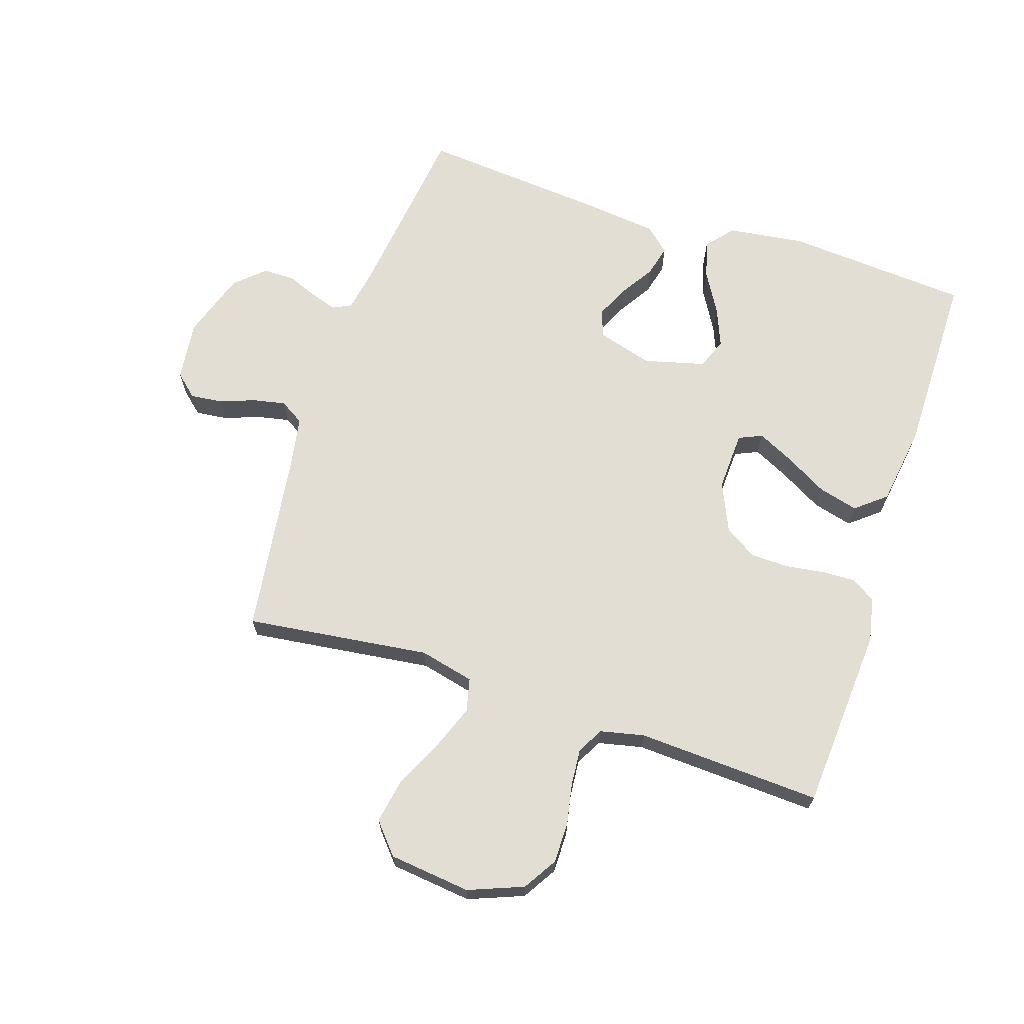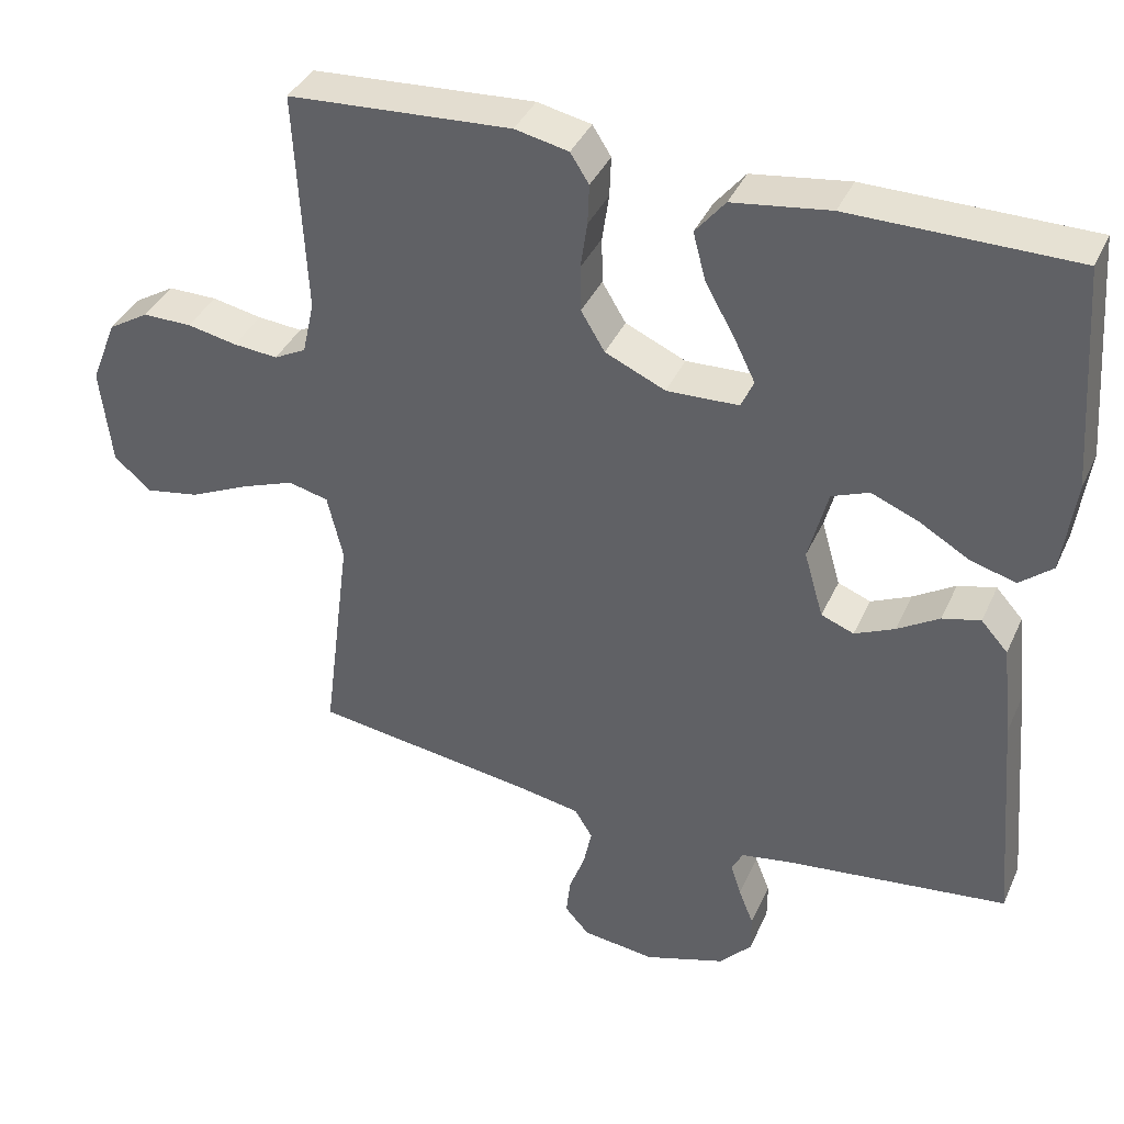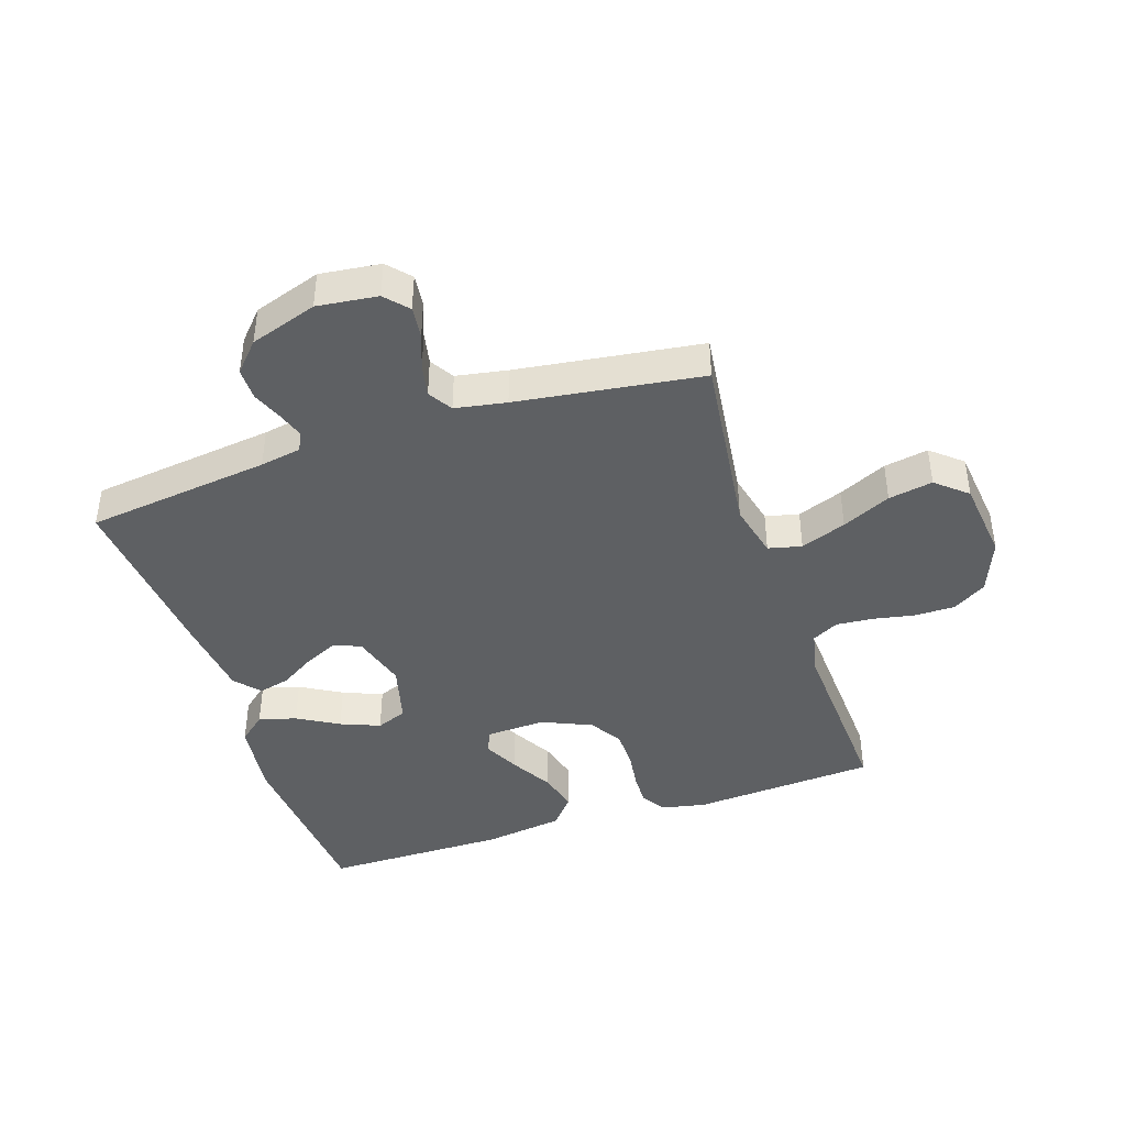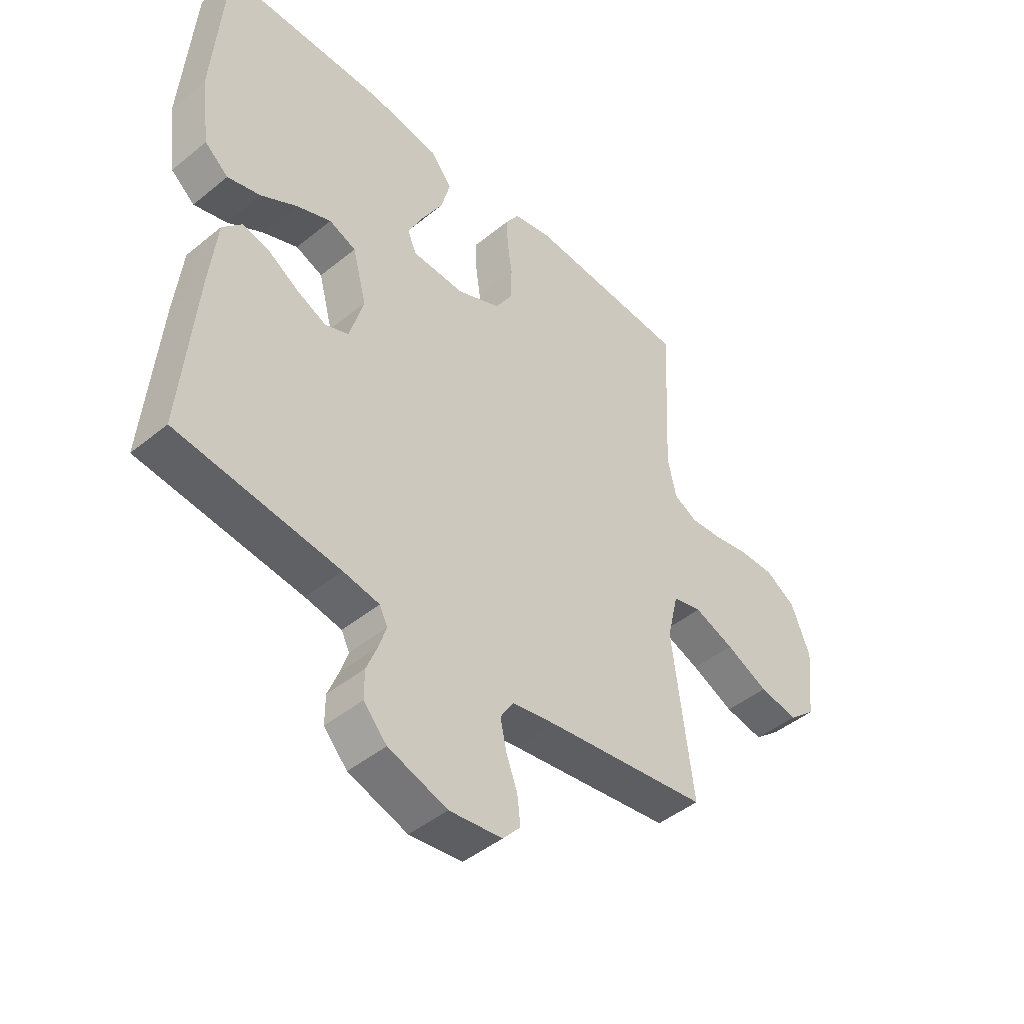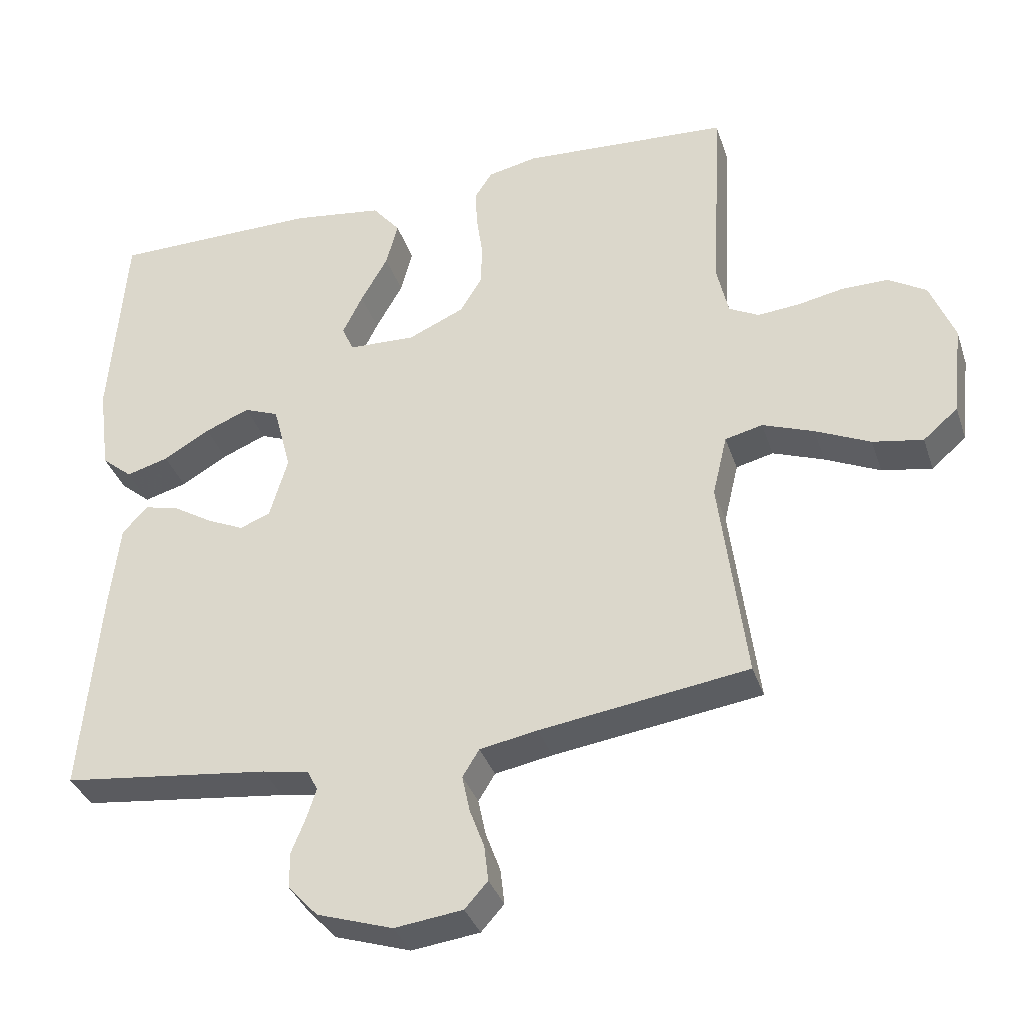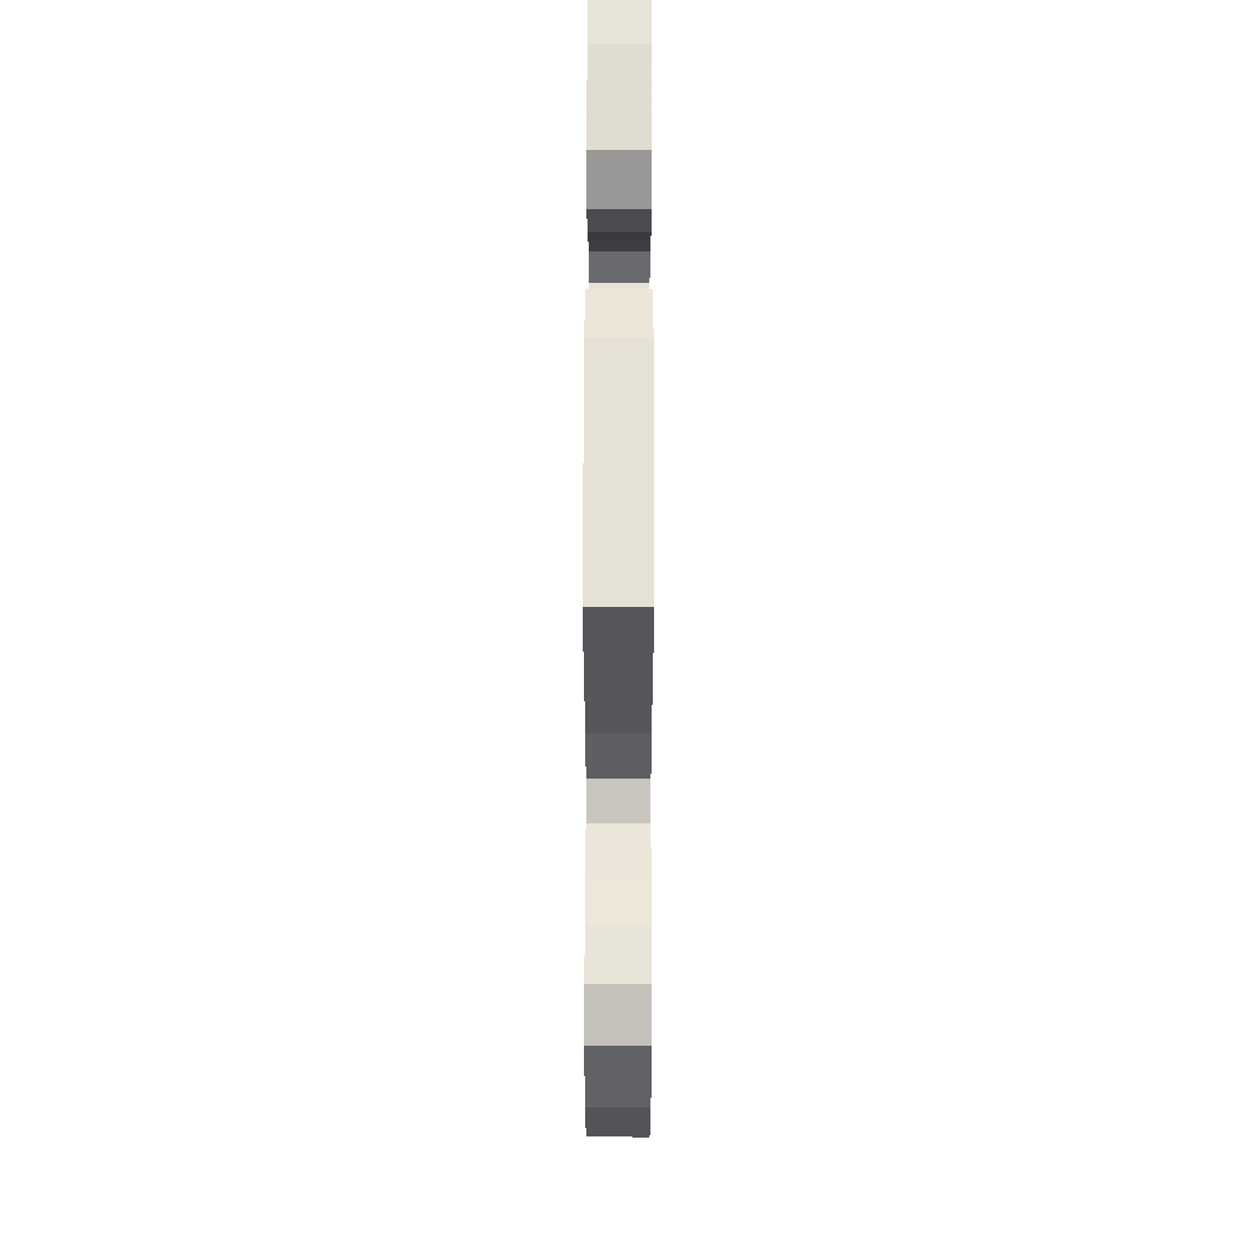
<metadata>
{"format":"obj","ext":"obj","renderer":"f3d","projection":"perspective","resolution":1024,"background":"white","views":[{"elev":67.2,"azim":-71.8,"up":"+Y"},{"elev":38.5,"azim":22.6,"up":"+Z"},{"elev":-42.1,"azim":-161.6,"up":"+Y"},{"elev":-45.5,"azim":133.1,"up":"+Z"},{"elev":-35.7,"azim":-162.5,"up":"+Z"},{"elev":60.7,"azim":-89.9,"up":"+Z"}]}
</metadata>
<code>
v -0.5 0.07 0.5
v -0.2 0.07 0.52
v -0.128 0.07 0.505
v -0.103 0.07 0.466
v -0.105 0.07 0.412
v -0.114 0.07 0.349
v -0.113 0.07 0.287
v -0.081 0.07 0.234
v 0 0.07 0.198
v 0.097 0.07 0.202
v 0.114 0.07 0.24
v 0.085 0.07 0.299
v 0.046 0.07 0.368
v 0.029 0.07 0.433
v 0.069 0.07 0.482
v 0.2 0.07 0.501
v 0.5 0.07 0.5
v 0.522 0.07 0.2
v 0.505 0.07 0.074
v 0.461 0.07 0.037
v 0.4 0.07 0.054
v 0.333 0.07 0.093
v 0.269 0.07 0.119
v 0.219 0.07 0.099
v 0.193 0.07 0
v 0.219 0.07 -0.09
v 0.263 0.07 -0.107
v 0.317 0.07 -0.082
v 0.373 0.07 -0.047
v 0.424 0.07 -0.034
v 0.46 0.07 -0.074
v 0.474 0.07 -0.2
v 0.5 0.07 -0.5
v 0.2 0.07 -0.537
v 0.133 0.07 -0.549
v 0.118 0.07 -0.579
v 0.132 0.07 -0.622
v 0.152 0.07 -0.672
v 0.152 0.07 -0.724
v 0.109 0.07 -0.771
v 0 0.07 -0.807
v -0.098 0.07 -0.795
v -0.131 0.07 -0.758
v -0.125 0.07 -0.706
v -0.104 0.07 -0.649
v -0.093 0.07 -0.596
v -0.117 0.07 -0.557
v -0.2 0.07 -0.542
v -0.5 0.07 -0.5
v -0.462 0.07 -0.2
v -0.483 0.07 -0.111
v -0.537 0.07 -0.098
v -0.611 0.07 -0.126
v -0.69 0.07 -0.163
v -0.762 0.07 -0.176
v -0.812 0.07 -0.133
v -0.827 0.07 0
v -0.792 0.07 0.089
v -0.737 0.07 0.123
v -0.671 0.07 0.123
v -0.604 0.07 0.11
v -0.544 0.07 0.105
v -0.501 0.07 0.128
v -0.485 0.07 0.2
v -0.5 0 0.5
v -0.2 0 0.52
v -0.128 0 0.505
v -0.103 0 0.466
v -0.105 0 0.412
v -0.114 0 0.349
v -0.113 0 0.287
v -0.081 0 0.234
v 0 0 0.198
v 0.097 0 0.202
v 0.114 0 0.24
v 0.085 0 0.299
v 0.046 0 0.368
v 0.029 0 0.433
v 0.069 0 0.482
v 0.2 0 0.501
v 0.5 0 0.5
v 0.522 0 0.2
v 0.505 0 0.074
v 0.461 0 0.037
v 0.4 0 0.054
v 0.333 0 0.093
v 0.269 0 0.119
v 0.219 0 0.099
v 0.193 0 0
v 0.219 0 -0.09
v 0.263 0 -0.107
v 0.317 0 -0.082
v 0.373 0 -0.047
v 0.424 0 -0.034
v 0.46 0 -0.074
v 0.474 0 -0.2
v 0.5 0 -0.5
v 0.2 0 -0.537
v 0.133 0 -0.549
v 0.118 0 -0.579
v 0.132 0 -0.622
v 0.152 0 -0.672
v 0.152 0 -0.724
v 0.109 0 -0.771
v 0 0 -0.807
v -0.098 0 -0.795
v -0.131 0 -0.758
v -0.125 0 -0.706
v -0.104 0 -0.649
v -0.093 0 -0.596
v -0.117 0 -0.557
v -0.2 0 -0.542
v -0.5 0 -0.5
v -0.462 0 -0.2
v -0.483 0 -0.111
v -0.537 0 -0.098
v -0.611 0 -0.126
v -0.69 0 -0.163
v -0.762 0 -0.176
v -0.812 0 -0.133
v -0.827 0 0
v -0.792 0 0.089
v -0.737 0 0.123
v -0.671 0 0.123
v -0.604 0 0.11
v -0.544 0 0.105
v -0.501 0 0.128
v -0.485 0 0.2
f 59 60 61
f 58 59 61
f 57 58 61
f 56 57 61
f 55 56 61
f 54 55 61
f 53 54 61
f 52 53 61 62
f 51 52 62 63
f 48 49 50
f 51 63 64
f 50 51 64
f 48 50 64
f 47 48 64
f 43 44 45
f 42 43 45
f 41 42 45
f 40 41 45
f 39 40 45
f 38 39 45
f 37 38 45
f 36 37 45 46
f 64 1 2
f 47 64 2
f 46 47 2
f 36 46 2
f 35 36 2
f 32 33 34
f 31 32 34
f 30 31 34
f 29 30 34
f 28 29 34
f 20 21 22
f 19 20 22
f 18 19 22
f 17 18 22
f 16 17 22
f 15 16 22
f 14 15 22
f 13 14 22
f 12 13 22
f 11 12 22 23
f 10 11 23 24
f 4 5 6
f 3 4 6
f 2 3 6
f 2 6 7
f 35 2 7
f 27 28 34 35
f 26 27 35
f 25 26 35
f 9 10 24 25
f 8 9 25 35
f 7 8 35
f 125 124 123
f 125 123 122
f 125 122 121
f 125 121 120
f 125 120 119
f 125 119 118
f 125 118 117
f 126 125 117 116
f 127 126 116 115
f 114 113 112
f 128 127 115
f 128 115 114
f 128 114 112
f 128 112 111
f 109 108 107
f 109 107 106
f 109 106 105
f 109 105 104
f 109 104 103
f 109 103 102
f 109 102 101
f 110 109 101 100
f 66 65 128
f 66 128 111
f 66 111 110
f 66 110 100
f 66 100 99
f 98 97 96
f 98 96 95
f 98 95 94
f 98 94 93
f 98 93 92
f 86 85 84
f 86 84 83
f 86 83 82
f 86 82 81
f 86 81 80
f 86 80 79
f 86 79 78
f 86 78 77
f 86 77 76
f 87 86 76 75
f 88 87 75 74
f 70 69 68
f 70 68 67
f 70 67 66
f 71 70 66
f 71 66 99
f 99 98 92 91
f 99 91 90
f 99 90 89
f 89 88 74 73
f 99 89 73 72
f 99 72 71
f 1 65 66 2
f 2 66 67 3
f 3 67 68 4
f 4 68 69 5
f 5 69 70 6
f 6 70 71 7
f 7 71 72 8
f 8 72 73 9
f 9 73 74 10
f 10 74 75 11
f 11 75 76 12
f 12 76 77 13
f 13 77 78 14
f 14 78 79 15
f 15 79 80 16
f 16 80 81 17
f 17 81 82 18
f 18 82 83 19
f 19 83 84 20
f 20 84 85 21
f 21 85 86 22
f 22 86 87 23
f 23 87 88 24
f 24 88 89 25
f 25 89 90 26
f 26 90 91 27
f 27 91 92 28
f 28 92 93 29
f 29 93 94 30
f 30 94 95 31
f 31 95 96 32
f 32 96 97 33
f 33 97 98 34
f 34 98 99 35
f 35 99 100 36
f 36 100 101 37
f 37 101 102 38
f 38 102 103 39
f 39 103 104 40
f 40 104 105 41
f 41 105 106 42
f 42 106 107 43
f 43 107 108 44
f 44 108 109 45
f 45 109 110 46
f 46 110 111 47
f 47 111 112 48
f 48 112 113 49
f 49 113 114 50
f 50 114 115 51
f 51 115 116 52
f 52 116 117 53
f 53 117 118 54
f 54 118 119 55
f 55 119 120 56
f 56 120 121 57
f 57 121 122 58
f 58 122 123 59
f 59 123 124 60
f 60 124 125 61
f 61 125 126 62
f 62 126 127 63
f 63 127 128 64
f 64 128 65 1

</code>
